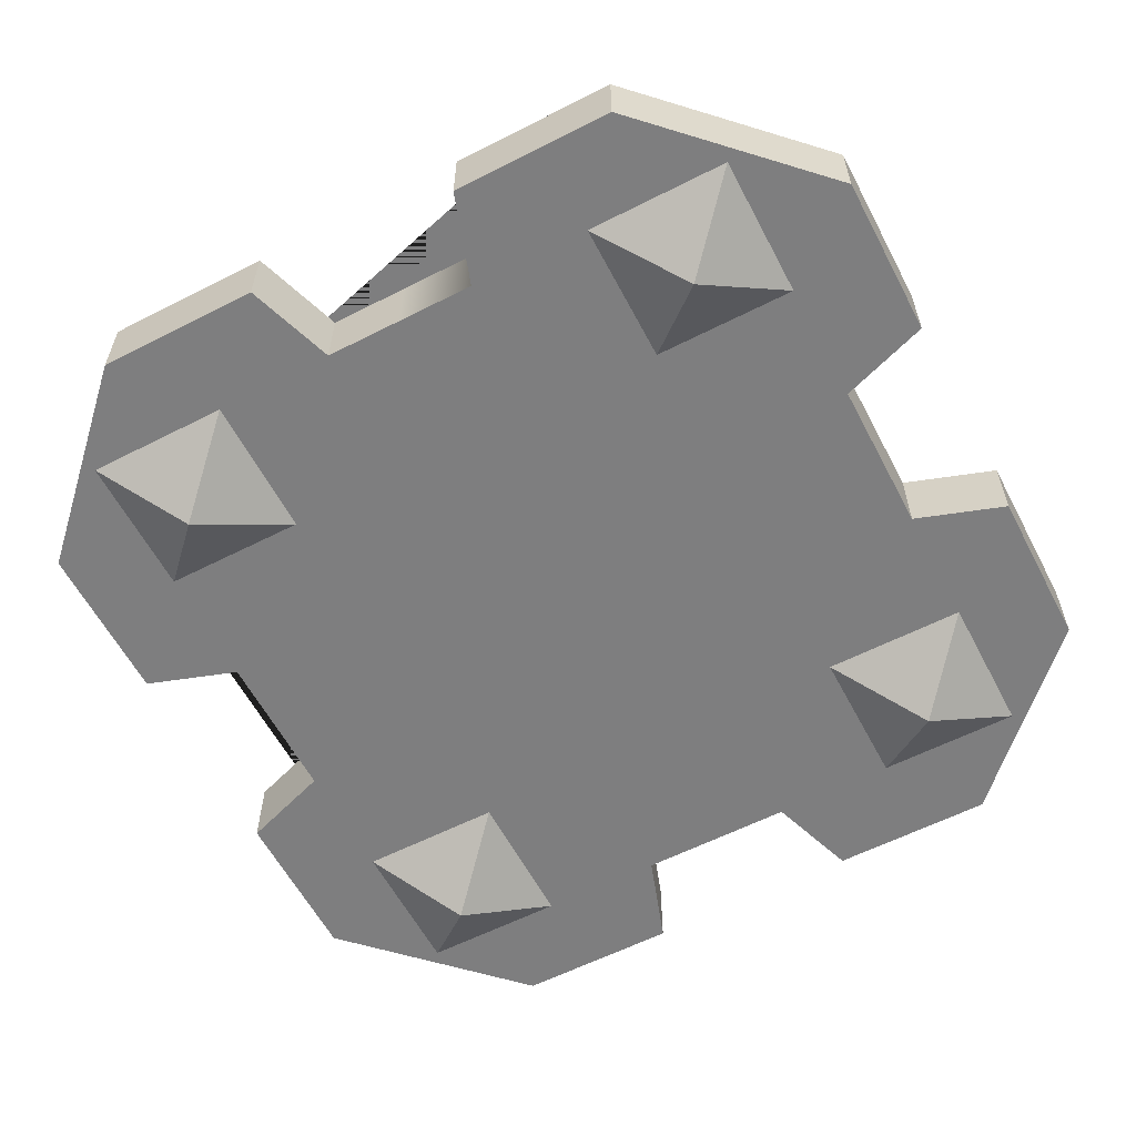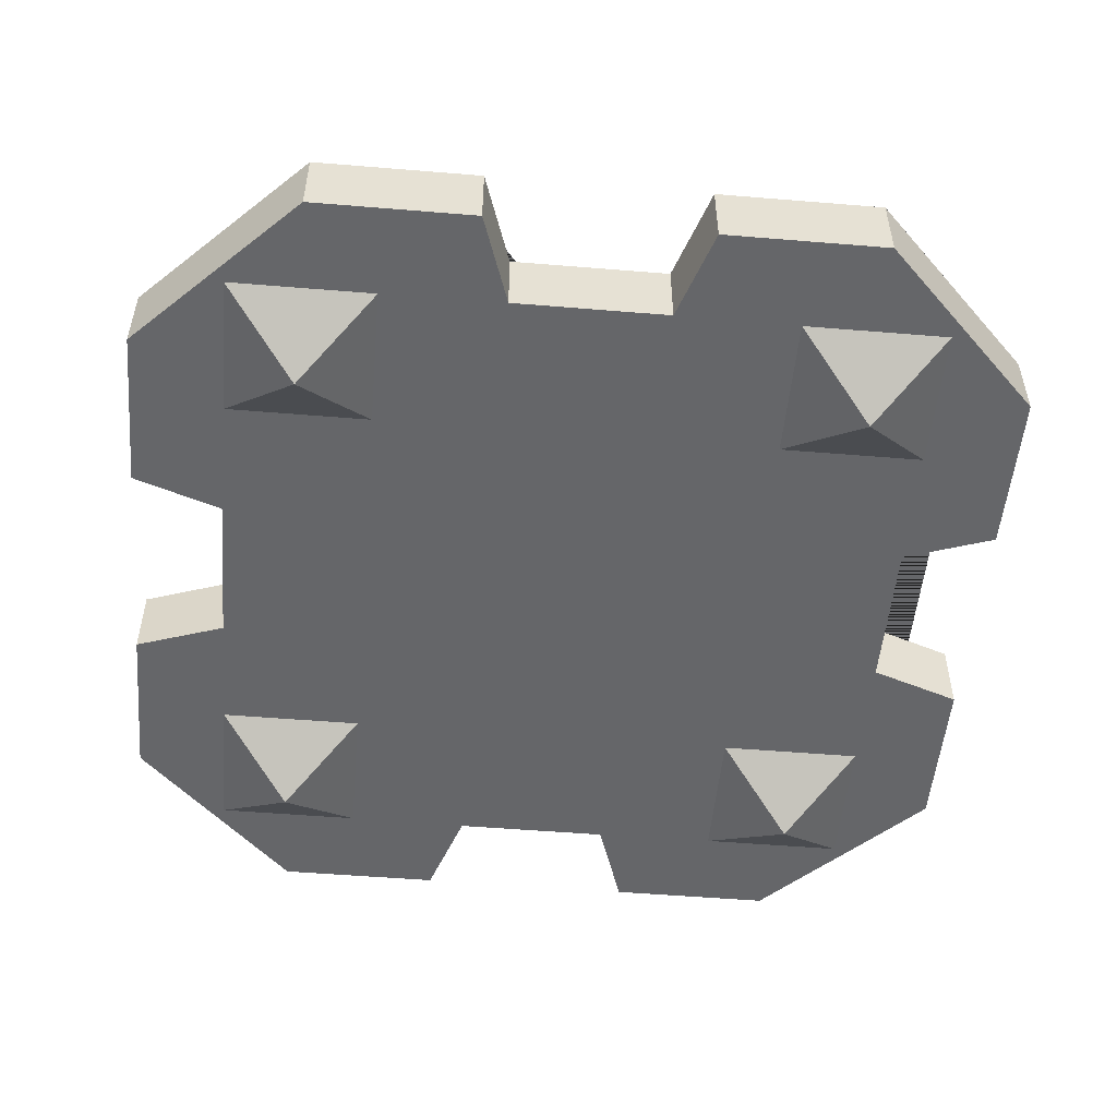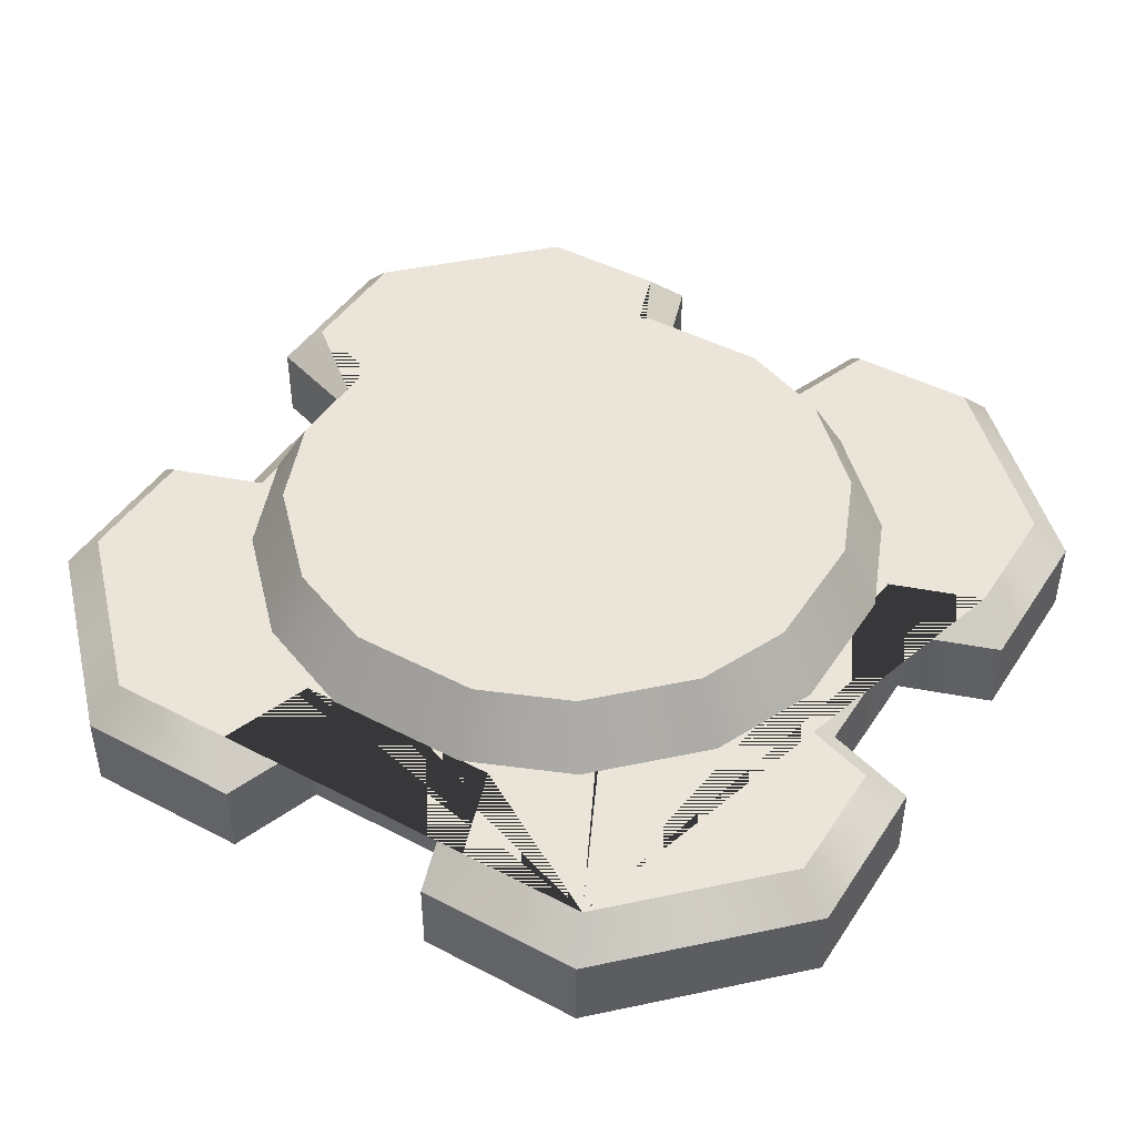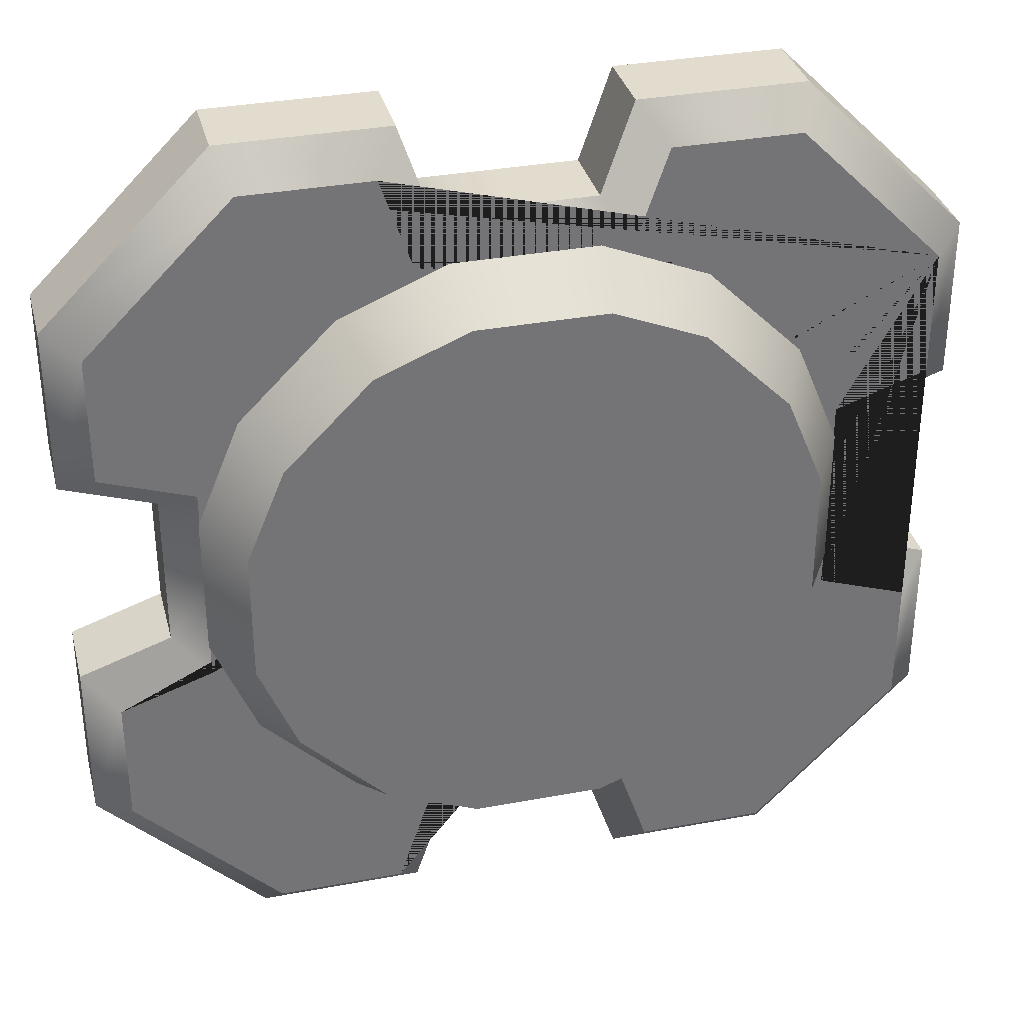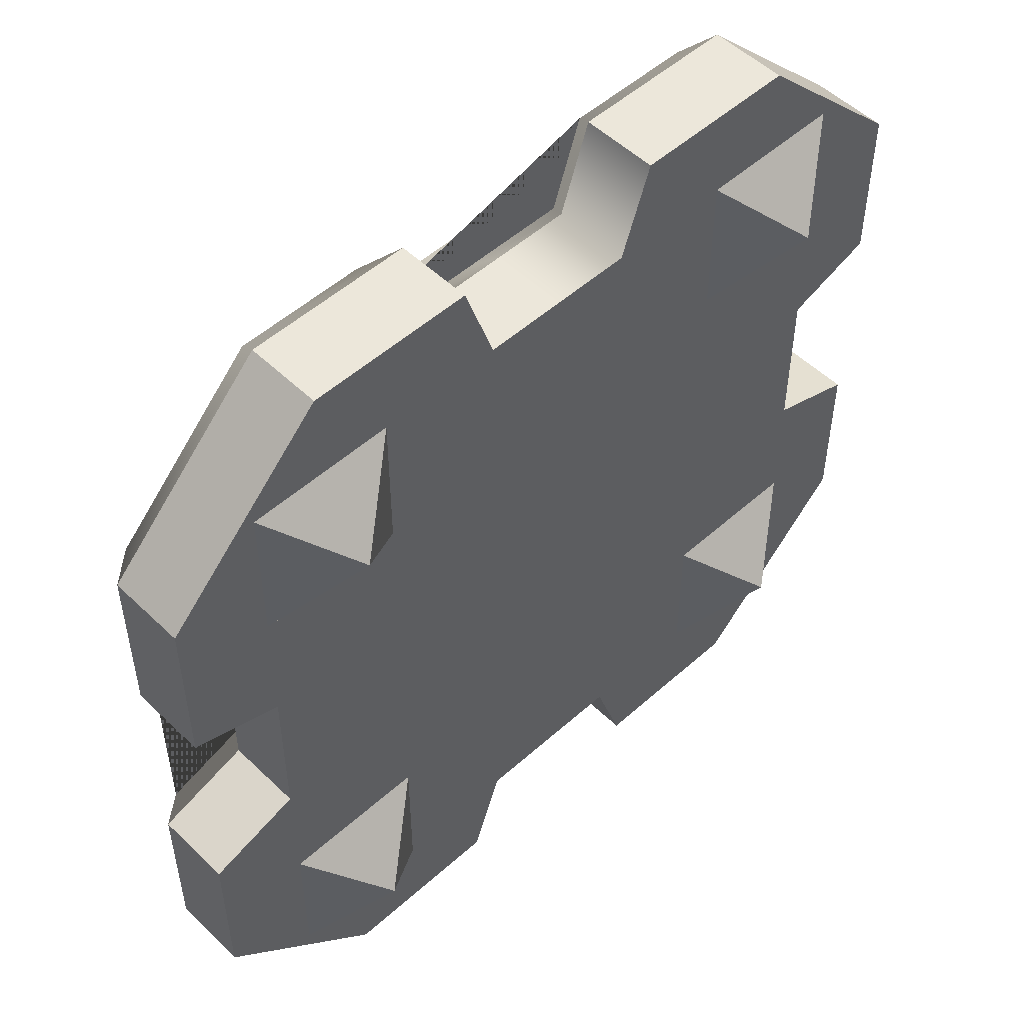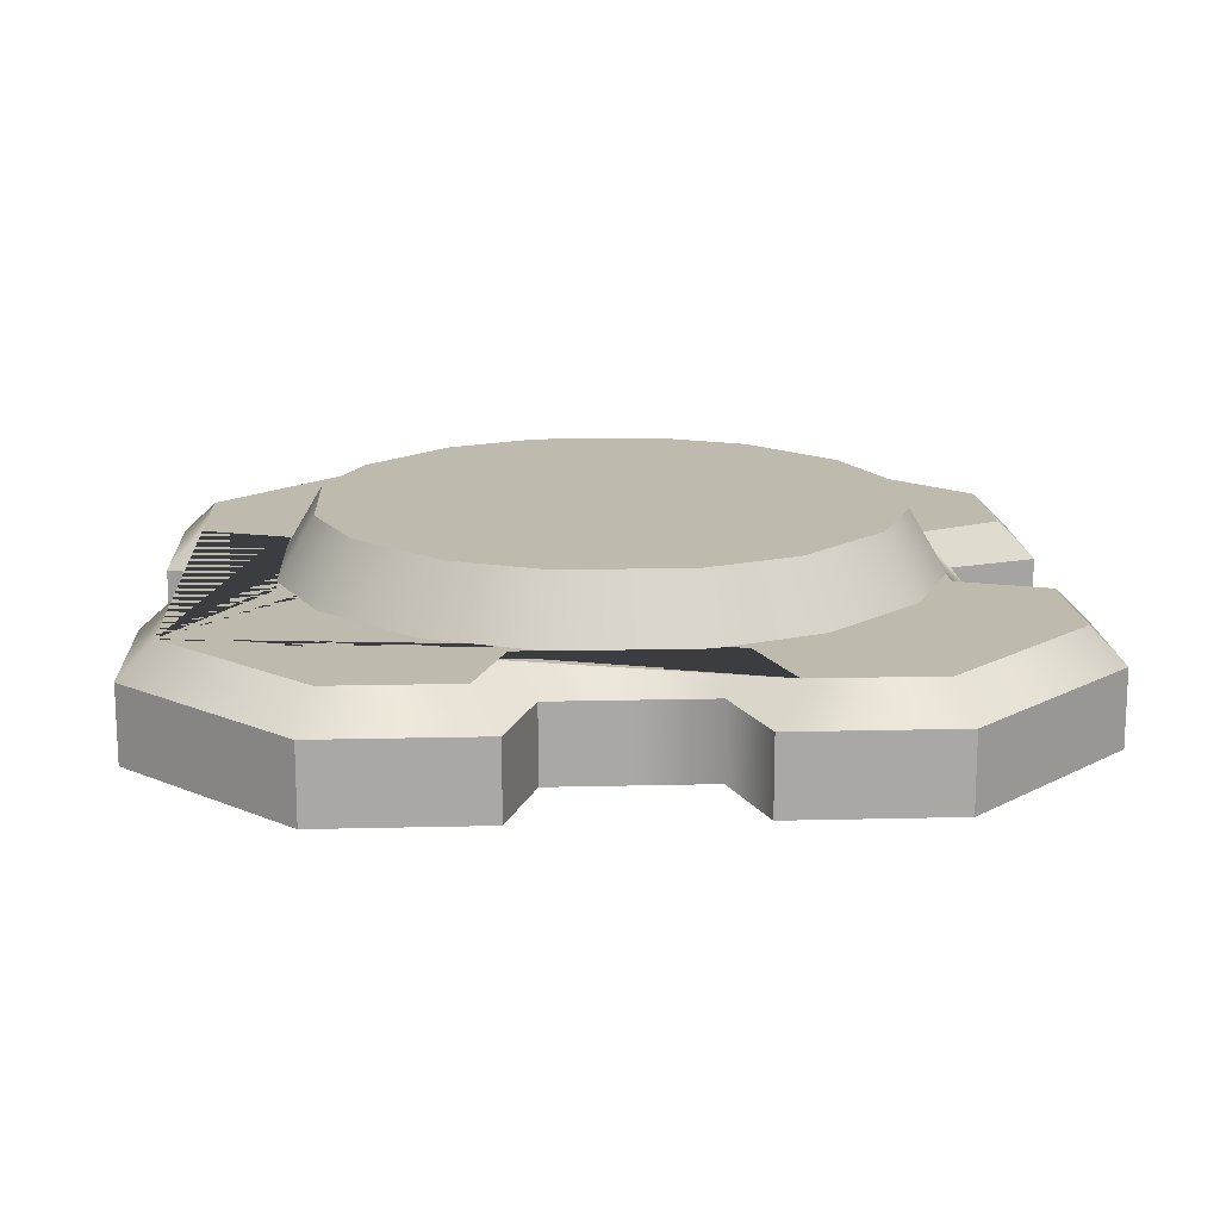
<metadata>
{"format":"obj","ext":"obj","renderer":"f3d","projection":"perspective","resolution":1024,"background":"white","views":[{"elev":-59.4,"azim":27.6,"up":"+Y"},{"elev":-51.8,"azim":174.9,"up":"+Y"},{"elev":45.0,"azim":-58.8,"up":"+Y"},{"elev":34.1,"azim":165.8,"up":"+Z"},{"elev":51.9,"azim":-44.0,"up":"+Z"},{"elev":15.4,"azim":-3.0,"up":"+Y"}]}
</metadata>
<code>
o BF_Block_111.000_BF_Block_111.000
v -0.7842 -0.1883 -0.06134
v -0.9386 -0.1883 -0.2157
v -0.9939 -0.3 -0.1781
v -0.8219 -0.3 -0.006077
v -0.9386 -0.1883 -0.7843
v -0.7842 -0.1883 -0.9387
v -0.8219 -0.3 -0.9939
v -0.9939 -0.3 -0.8219
v -0.6178 -0.1883 -1.008
v -0.5008 -0.1883 -1.008
v -0.5007 -0.3 -1.074
v -0.6296 -0.3 -1.074
v -1.008 -0.1883 -0.3822
v -1.008 -0.1883 -0.5
v -1.074 -0.3 -0.5
v -1.074 -0.3 -0.3704
v -0.6178 -0.1883 0.007612
v -0.6296 -0.3 0.07359
v -1.008 -0.1883 -0.6178
v -1.074 -0.3 -0.6296
v -1 -0.6 -0
v -1.132 -0.5 0.132
v -1.132 -0.5 -0.132
v -0.868 -0.5 0.132
v -0.868 -0.5 -0.132
v -1 -0.6 -1
v -0.868 -0.5 -1.132
v -0.868 -0.5 -0.868
v -1.132 -0.5 -1.132
v -1.132 -0.5 -0.868
v -0.5007 -0.3 0.07359
v -0.5008 -0.1883 0.007612
v -0.2157 -0.1883 -0.06134
v -0.1781 -0.3 -0.006077
v -0.006074 -0.3 -0.1781
v -0.06133 -0.1883 -0.2157
v -0.06133 -0.1883 -0.7843
v -0.006074 -0.3 -0.8219
v -0.1781 -0.3 -0.9939
v -0.2157 -0.1883 -0.9387
v -0.3822 -0.1883 -1.008
v -0.3704 -0.3 -1.074
v 0.007625 -0.1883 -0.3822
v 0.07359 -0.3 -0.3704
v 0.07359 -0.3 -0.5
v 0.007625 -0.1883 -0.5
v -0.3822 -0.1883 0.007612
v -0.3704 -0.3 0.07359
v 0.007625 -0.1883 -0.6178
v 0.07359 -0.3 -0.6296
v 1e-06 -0.6 -0
v 0.132 -0.5 -0.132
v 0.132 -0.5 0.132
v -0.132 -0.5 0.132
v -0.132 -0.5 -0.132
v 1e-06 -0.6 -1
v 0.132 -0.5 -1.132
v 0.132 -0.5 -0.868
v -0.132 -0.5 -0.868
v -0.132 -0.5 -1.132
v 0.3 -0.5 -1
v 0.3 -0.5 -0.7
v 0.3 -0.3621 -0.7
v 0.3 -0.3621 -1
v -0.6432 -0.5 -1.134
v -0.5008 -0.5 -1.134
v -0.5008 -0.3621 -1.134
v -0.6432 -0.3621 -1.134
v 0.3 -0.5 -0
v 0 -0.5 0.3
v 0 -0.3621 0.3
v 0.3 -0.3621 -0
v 0.1337 -0.5 -0.6431
v 0.1337 -0.5 -0.5
v 0.1337 -0.3621 -0.5
v 0.1337 -0.3621 -0.6431
v -0.3 -0.5 -1.3
v -0.3 -0.3621 -1.3
v -0.3569 -0.3621 -1.134
v -0.3569 -0.5 -1.134
v -0.7 -0.5 0.3
v -1 -0.5 0.3
v -1 -0.3621 0.3
v -0.7 -0.3621 0.3
v 0.3 -0.5 -0.3
v 0.3 -0.3621 -0.3
v 0.1337 -0.3621 -0.3569
v 0.1337 -0.5 -0.3569
v 0 -0.5 -1.3
v 0 -0.3621 -1.3
v -1.3 -0.5 -0.7
v -1.3 -0.5 -1
v -1.3 -0.3621 -1
v -1.3 -0.3621 -0.7
v -0.3 -0.3621 0.3
v -0.3 -0.5 0.3
v -0.3569 -0.5 0.1337
v -0.3569 -0.3621 0.1337
v -1.134 -0.5 -0.5
v -1.134 -0.5 -0.6431
v -1.134 -0.3621 -0.6431
v -1.134 -0.3621 -0.5
v -1.3 -0.3621 -0.3
v -1.3 -0.5 -0.3
v -1.134 -0.5 -0.3569
v -1.134 -0.3621 -0.3569
v -0.7 -0.3621 -1.3
v -0.7 -0.5 -1.3
v -0.5008 -0.5 0.1337
v -0.5008 -0.3621 0.1337
v -0.6432 -0.3621 0.1337
v -0.6432 -0.5 0.1337
v -1 -0.5 -1.3
v -1 -0.3621 -1.3
v -1.3 -0.5 -0
v -1.3 -0.3621 -0
v -1.238 -0.3 -0.02574
v -0.9743 -0.3 0.2379
v -0.9743 -0.3 -1.238
v -1.238 -0.3 -0.9743
v -0.02574 -0.3 0.2379
v 0.2379 -0.3 -0.02574
v 0.2379 -0.3 -0.9743
v -0.02574 -0.3 -1.238
v -0.6876 -0.3 0.07156
v -0.5008 -0.3 0.07156
v -1.072 -0.3 -0.6876
v -1.072 -0.3 -0.5
v -0.5008 -0.3 -1.072
v -0.6876 -0.3 -1.072
v -1.072 -0.3 -0.3124
v 0.07155 -0.3 -0.5
v 0.07155 -0.3 -0.6876
v 0.07155 -0.3 -0.3124
v -0.3124 -0.3 0.07156
v -0.3124 -0.3 -1.072
v -1.238 -0.3 -0.7444
v -1.238 -0.3 -0.2556
v -0.7444 -0.3 0.2379
v -0.7444 -0.3 -1.238
v 0.2379 -0.3 -0.7444
v 0.2379 -0.3 -0.2556
v -0.2556 -0.3 0.2379
v -0.2556 -0.3 -1.238
f 1 2 3 4
f 5 6 7 8
f 9 10 11 12
f 13 14 15 16
f 17 1 4 18
f 19 5 8 20
f 2 13 16 3
f 6 9 12 7
f 21 22 23
f 22 21 24
f 21 25 24
f 25 21 23
f 26 27 28
f 27 26 29
f 26 30 29
f 30 26 28
f 31 32 17 18
f 15 14 19 20
f 33 34 35 36
f 37 38 39 40
f 41 42 11 10
f 43 44 45 46
f 47 48 34 33
f 49 50 38 37
f 36 35 44 43
f 40 39 42 41
f 51 52 53
f 53 54 51
f 51 54 55
f 55 52 51
f 56 57 58
f 58 59 56
f 56 59 60
f 60 57 56
f 31 48 47 32
f 45 50 49 46
f 61 64 63 62
f 65 68 67 66
f 69 72 71 70
f 73 76 75 74
f 77 80 79 78
f 66 67 79 80
f 81 84 83 82
f 85 88 87 86
f 89 90 64 61
f 91 94 93 92
f 95 98 97 96
f 85 86 72 69
f 77 78 90 89
f 70 71 95 96
f 99 102 101 100
f 103 106 105 104
f 74 75 87 88
f 107 68 65 108
f 91 100 101 94
f 97 98 110 109
f 105 106 102 99
f 63 76 73 62
f 81 112 111 84
f 113 114 107 108
f 82 83 116 115
f 109 110 111 112
f 80 89 73
f 92 93 114 113
f 115 116 103 104
f 83 118 117 116
f 93 120 119 114
f 121 71 72 122
f 123 64 90 124
f 110 126 125 111
f 102 128 127 101
f 68 130 129 67
f 106 131 128 102
f 132 75 76 133
f 134 87 75 132
f 126 110 98 135
f 136 79 67 129
f 120 93 94 137
f 137 94 101 127
f 138 103 116 117
f 131 106 103 138
f 118 83 84 139
f 139 84 111 125
f 140 107 114 119
f 130 68 107 140
f 141 63 64 123
f 133 76 63 141
f 122 72 86 142
f 142 86 87 134
f 143 95 71 121
f 135 98 95 143
f 124 90 78 144
f 144 78 79 136
f 117 118 139 125 126 135 143 121 122 142 134 132 133 141 123 124 144 136 129 130 140 119 120 137 127 128 131 138
f 2 1 17 32 47 33 36 43 46 49 37 40 41 10 9 6 5 19 14 13
f 82 115 112
f 115 104 105
f 115 105 112
f 112 81 82
f 97 109 74
f 109 112 105
f 99 109 105
f 70 96 97
f 109 99 74
f 100 91 92
f 99 100 66
f 74 99 66
f 69 70 88
f 70 97 88
f 88 85 69
f 73 74 80
f 74 88 97
f 66 100 65
f 100 92 65
f 92 113 65
f 113 108 65
f 66 80 74
f 61 62 73
f 80 77 89
f 89 61 73

</code>
